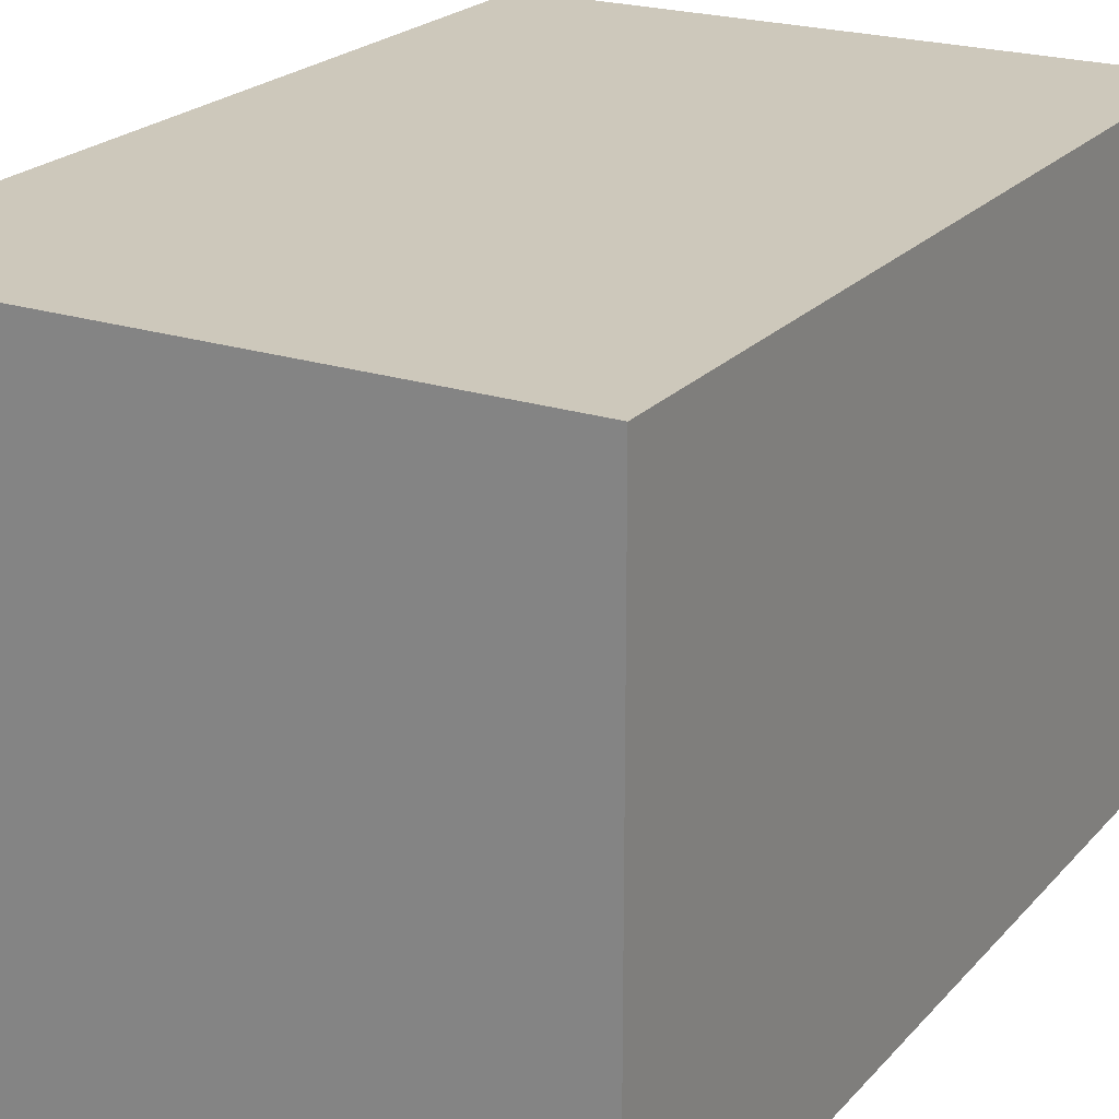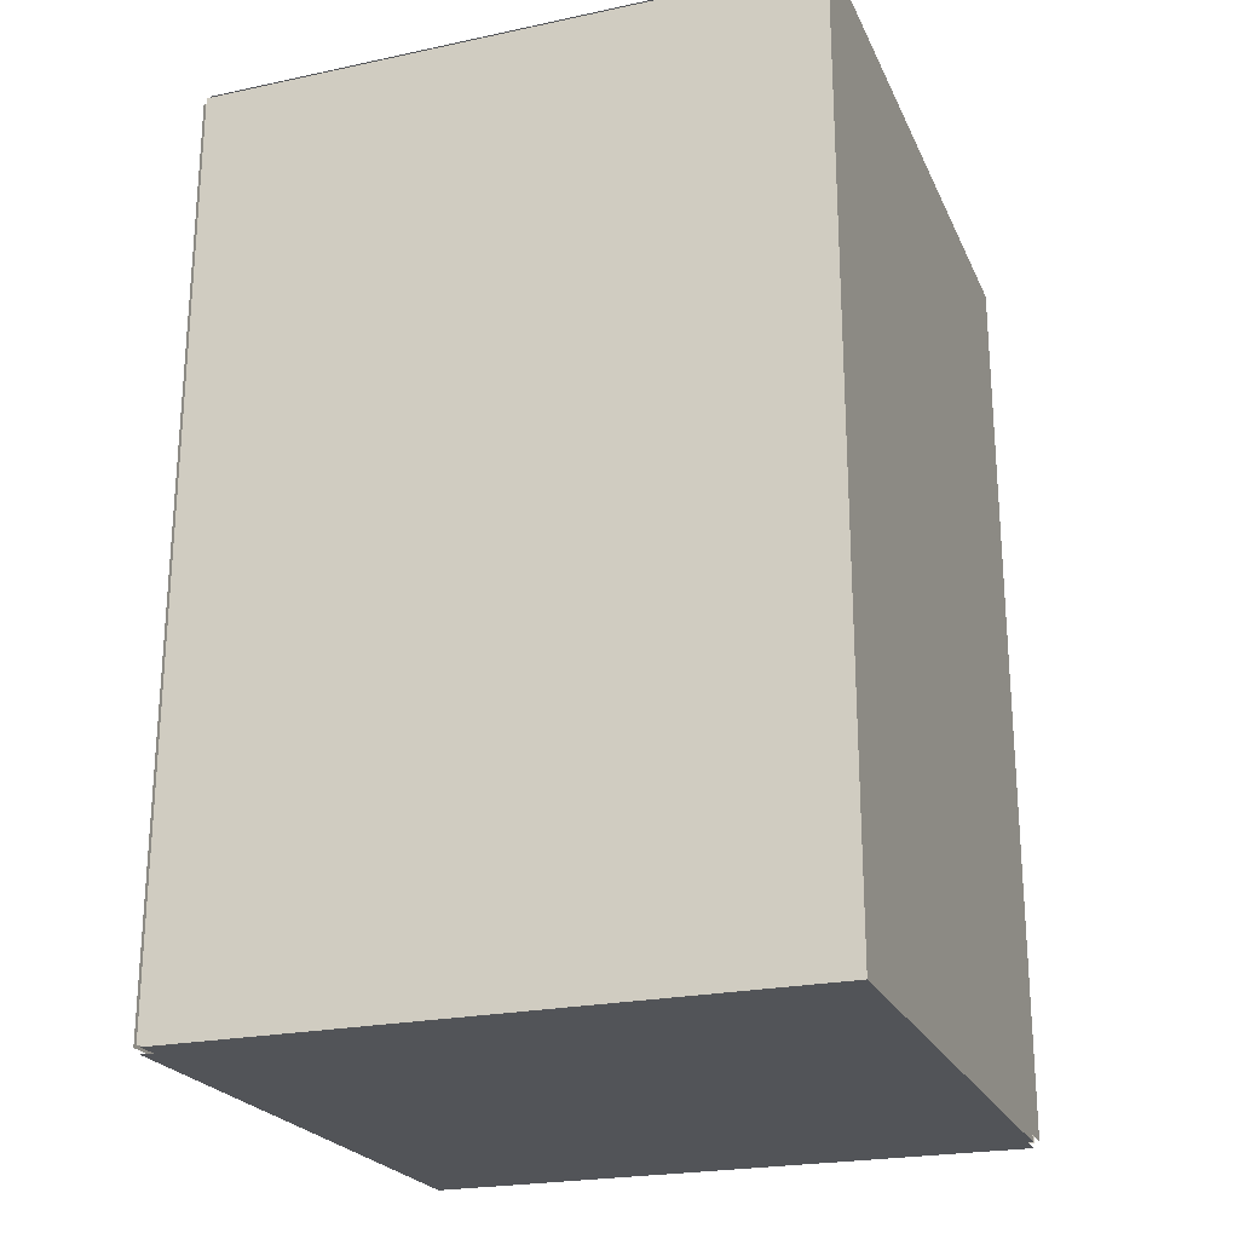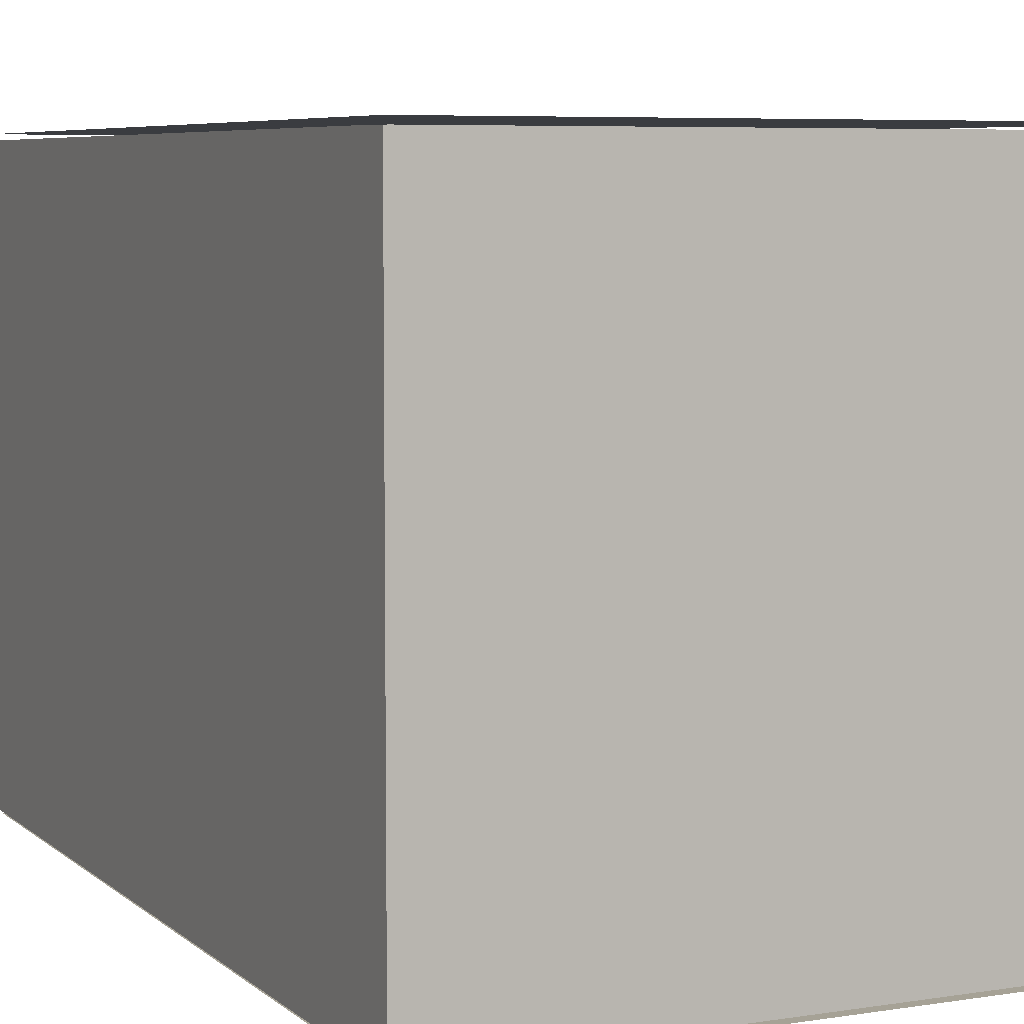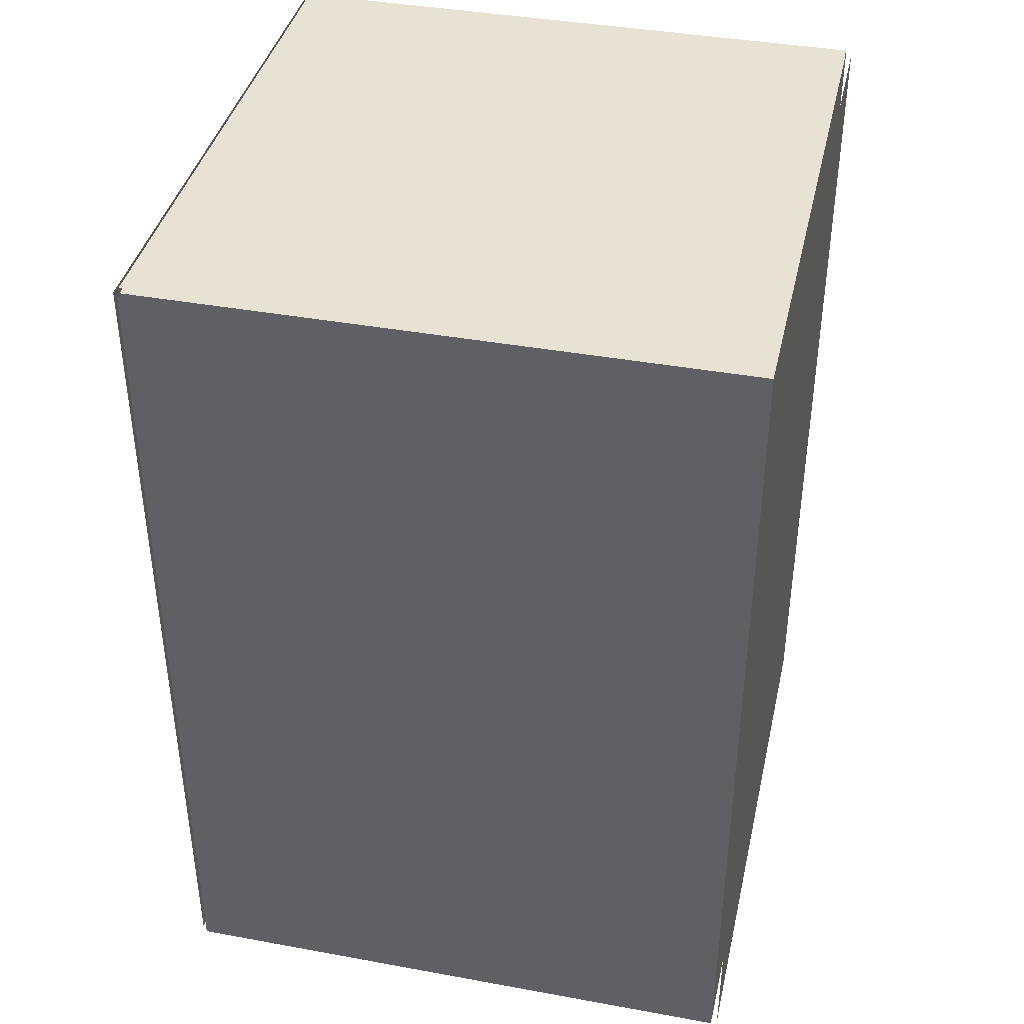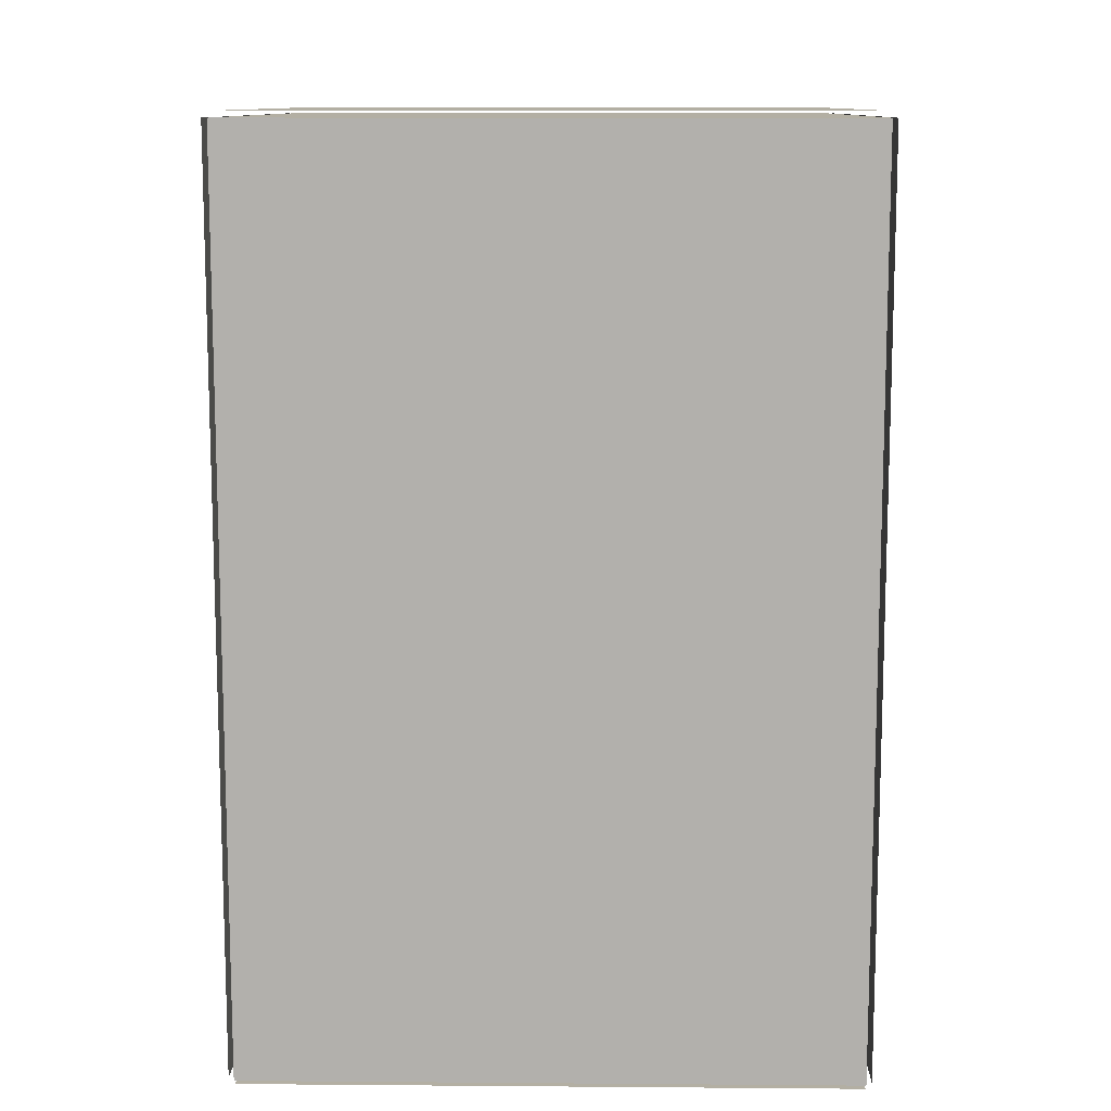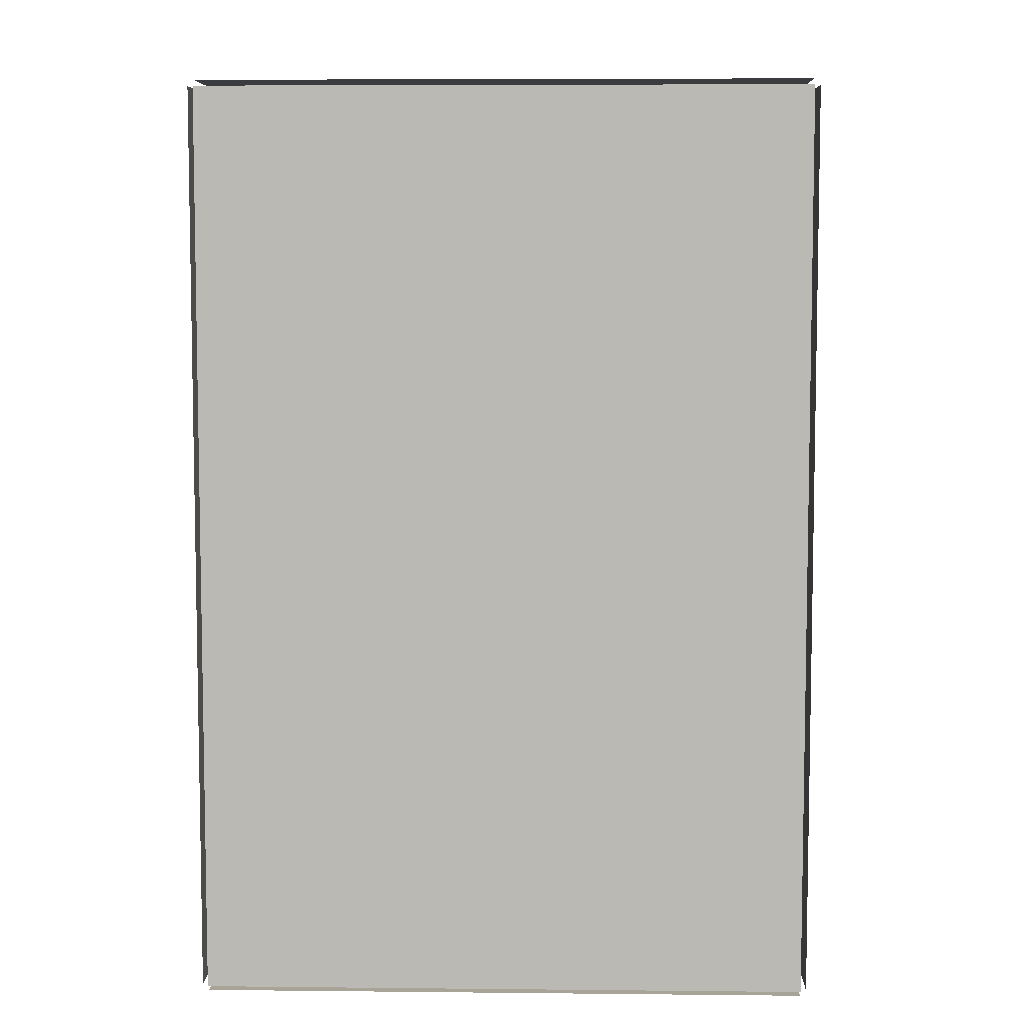
<metadata>
{"format":"obj","ext":"obj","renderer":"f3d","projection":"perspective","resolution":1024,"background":"white","views":[{"elev":22.0,"azim":-150.3,"up":"+Z"},{"elev":-23.2,"azim":-70.2,"up":"+Y"},{"elev":6.3,"azim":154.8,"up":"+Z"},{"elev":39.9,"azim":-77.3,"up":"+Y"},{"elev":11.1,"azim":91.1,"up":"+Y"},{"elev":6.7,"azim":-178.3,"up":"+Y"}]}
</metadata>
<code>
g Lifesensor1
v 91 3 -62
v 91 3 -60
v 91 1.192e-05 -62
v 91 1.192e-05 -60
v 89 3 -60
v 91 3 -60
v 89 3 -62
v 91 3 -62
v 91 3 -60
v 89 3 -60
v 91 1.192e-05 -60
v 89 1.192e-05 -60
v 89 3 -60
v 89 3 -62
v 89 1.192e-05 -60
v 89 1.192e-05 -62
v 89 1.192e-05 -62
v 91 1.192e-05 -62
v 89 1.192e-05 -60
v 91 1.192e-05 -60
v 89 3 -62
v 91 3 -62
v 89 1.192e-05 -62
v 91 1.192e-05 -62
f 1 2 3
f 3 2 4
f 5 6 7
f 7 6 8
f 9 10 11
f 11 10 12
f 13 14 15
f 15 14 16
f 17 18 19
f 19 18 20
f 21 22 23
f 23 22 24
g Lifesensor2
v 89 3 -62.02
v 91 3 -62.02
v 89 1.192e-05 -62.02
v 91 1.192e-05 -62.02
f 25 26 27
f 27 26 28
g Lifesensor3
v 91.02 3 -62
v 91.02 3 -60
v 91.02 1.192e-05 -62
v 91.02 1.192e-05 -60
f 29 30 31
f 31 30 32
g Lifesensor4
v 88.98 3 -60
v 88.98 3 -62
v 88.98 1.192e-05 -60
v 88.98 1.192e-05 -62
f 33 34 35
f 35 34 36
g Lifesensor5
v 91 3 -59.98
v 89 3 -59.98
v 91 1.192e-05 -59.98
v 89 1.192e-05 -59.98
f 37 38 39
f 39 38 40
g Lifesensor6
v 91 -0.01999 -60
v 89 -0.01999 -60
v 91 -0.01999 -62
v 89 -0.01999 -62
f 41 42 43
f 43 42 44
g Lifesensor7
v 89 3.02 -60
v 91 3.02 -60
v 89 3.02 -62
v 91 3.02 -62
f 45 46 47
f 47 46 48

</code>
